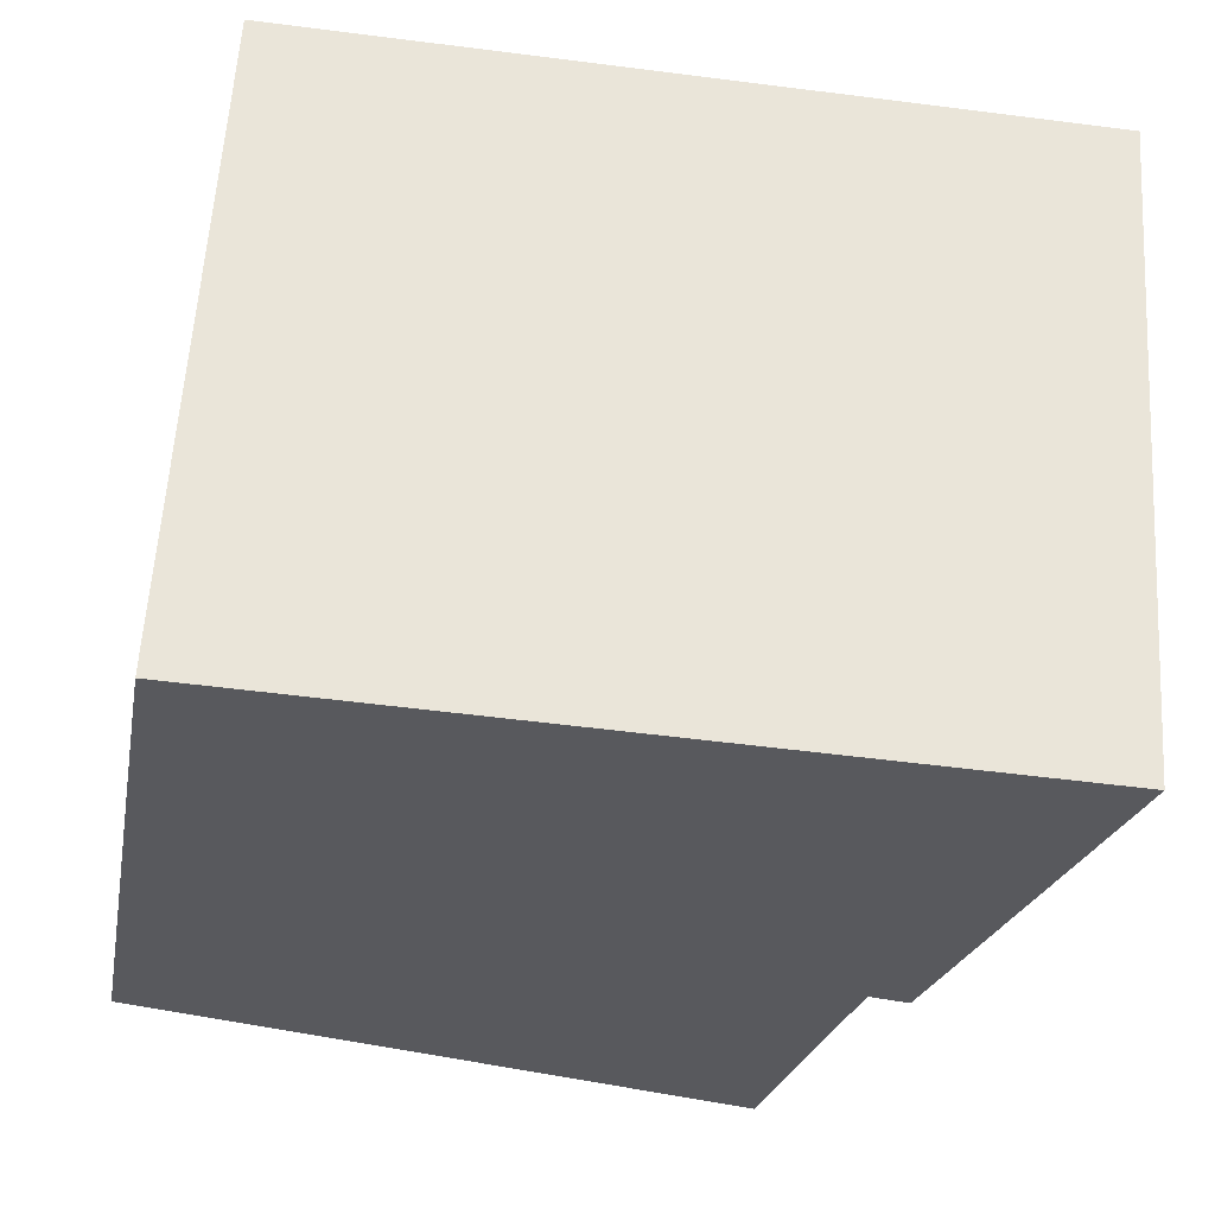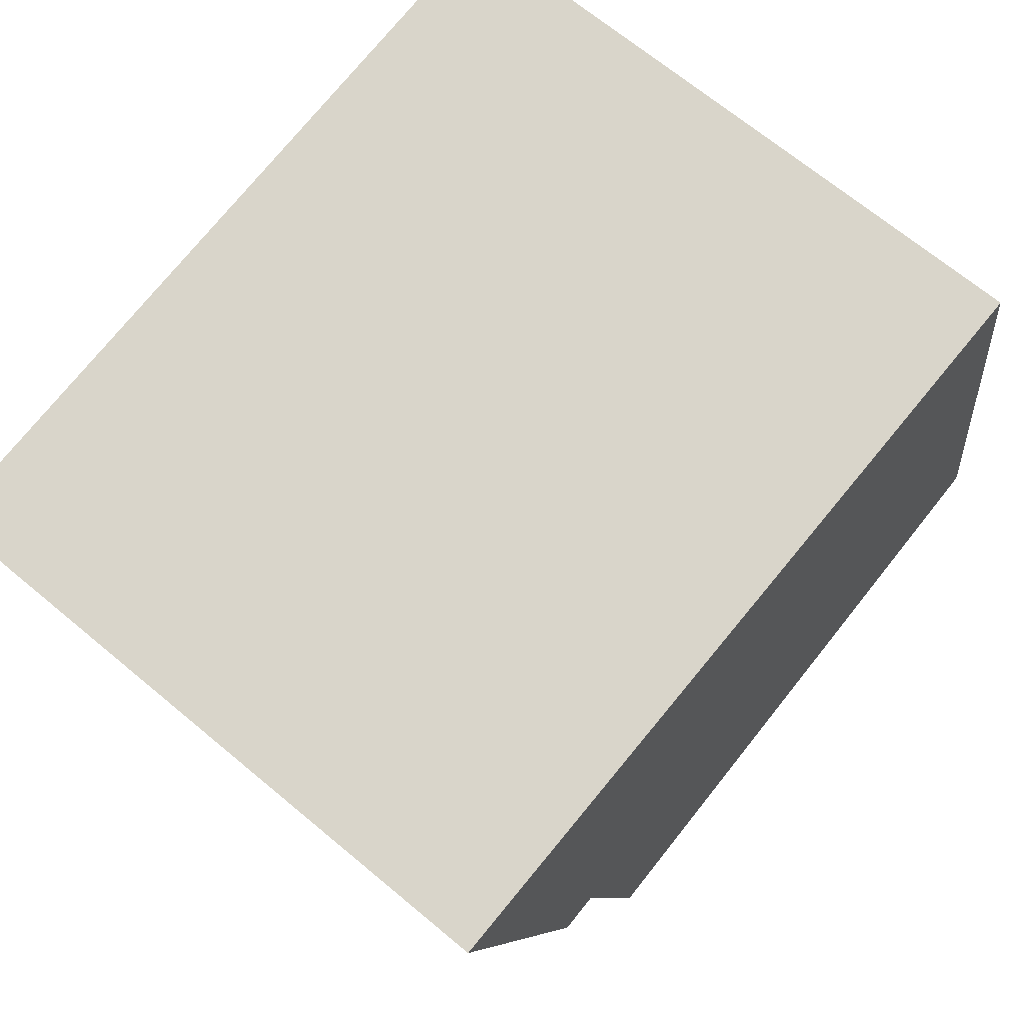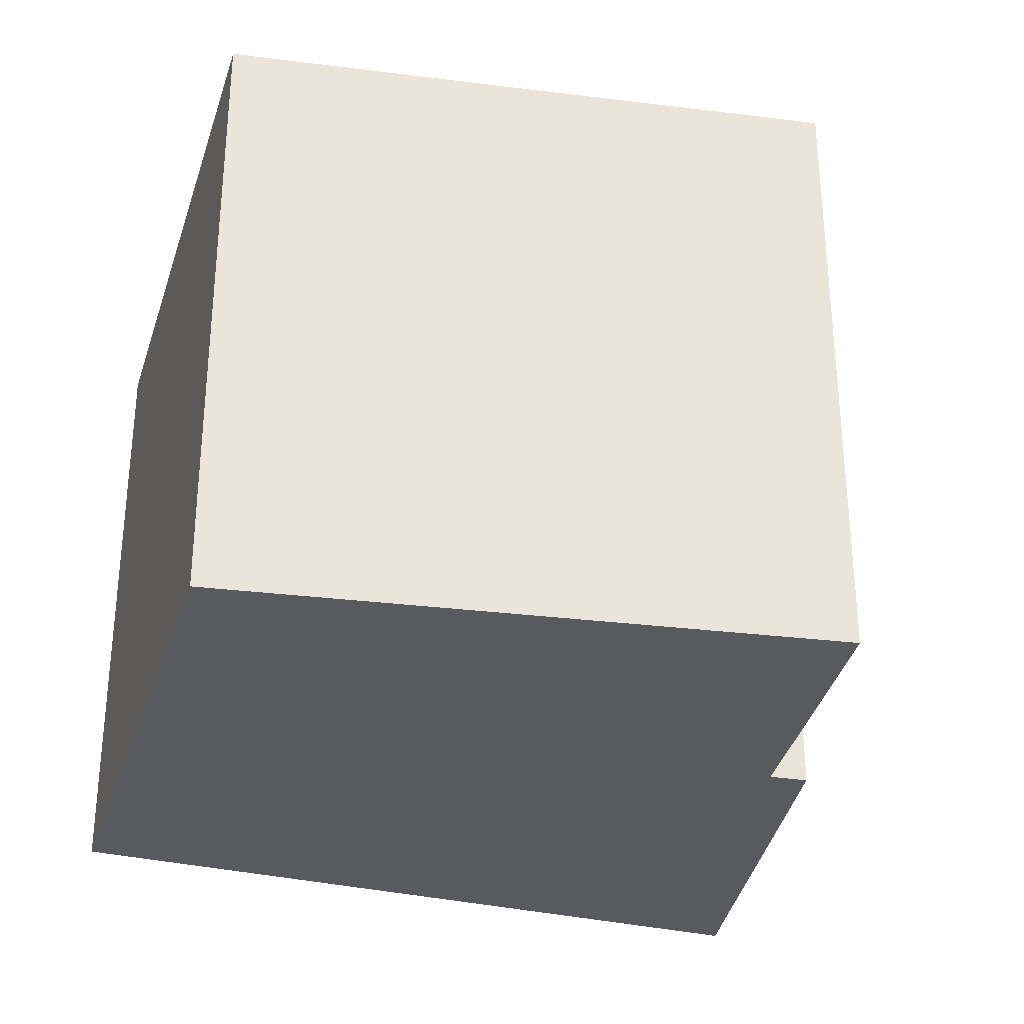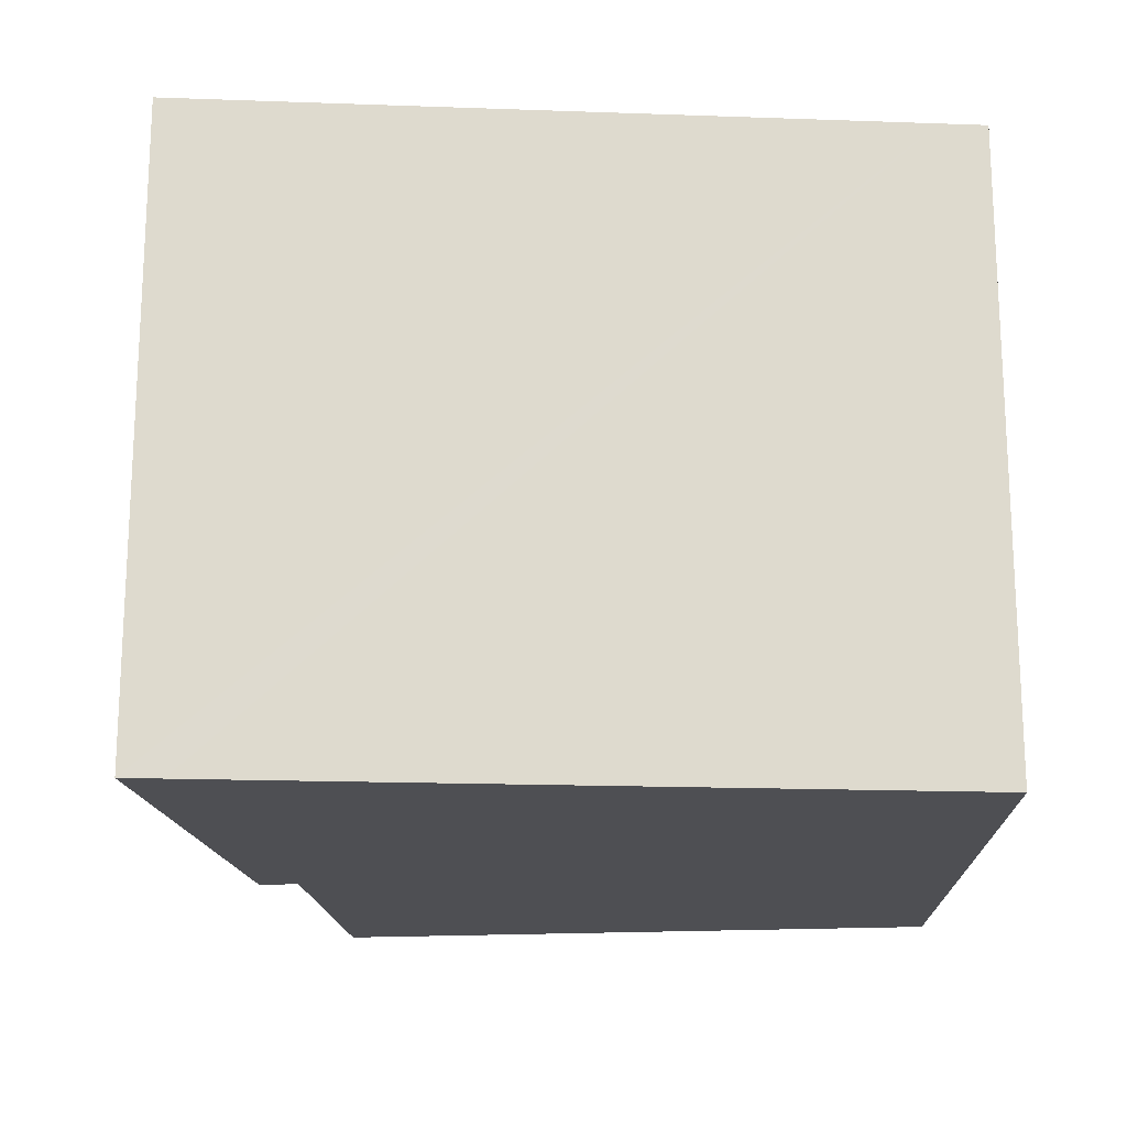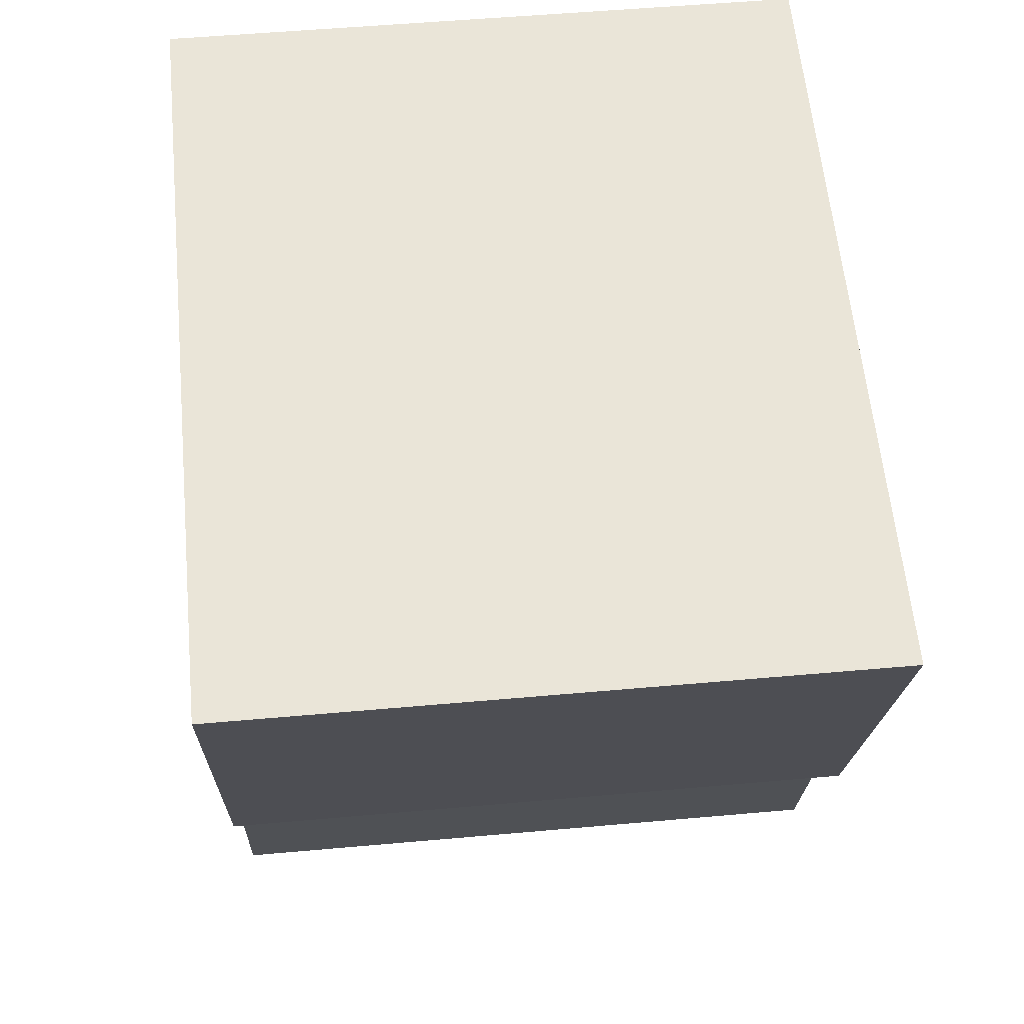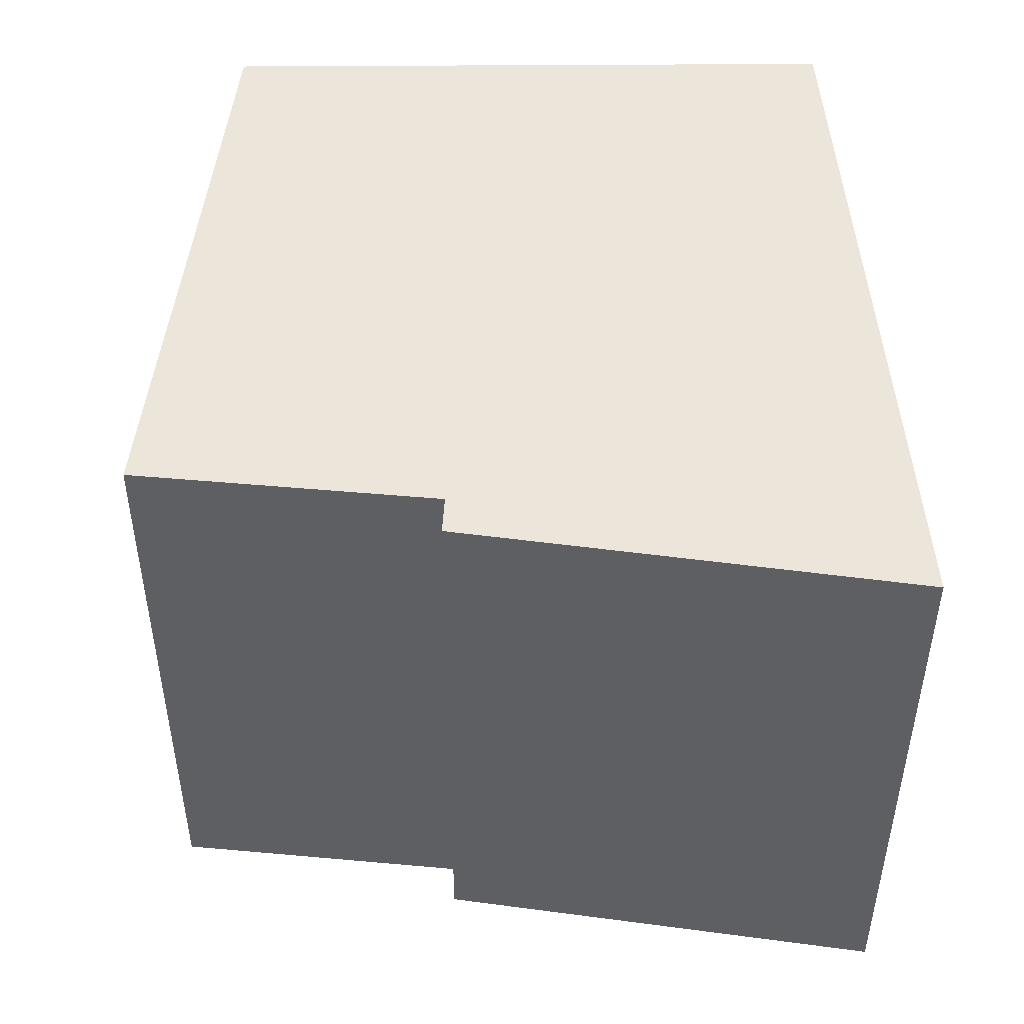
<metadata>
{"format":"obj","ext":"obj","renderer":"f3d","projection":"perspective","resolution":1024,"background":"white","views":[{"elev":59.8,"azim":-176.4,"up":"+Z"},{"elev":68.3,"azim":-50.1,"up":"+Z"},{"elev":-30.9,"azim":153.3,"up":"+Y"},{"elev":-18.2,"azim":-10.5,"up":"+Y"},{"elev":53.0,"azim":-95.5,"up":"+Z"},{"elev":48.4,"azim":-100.5,"up":"+Y"}]}
</metadata>
<code>
v  0 6.005 3.677e-16
v  1.794 6.005 -4.06
v  1.427 6.005 -4.149
v  3.868 6.005 -6.48
v  5.676 6.005 -5.937
v  0.382 6.005 0.044
v  6.806 6.005 0.778
v  8.31 6.005 -5.156
v  7.806 6.005 -2.316
v  7.247 6.005 0.828
v  2.56 6.005 -6.683
v  3.581 6.005 -6.566
v  2.611 6.005 -6.857
v  2.611 4.199e-16 -6.857
v  1.794 2.486e-16 -4.06
v  2.56 4.092e-16 -6.683
v  1.427 2.541e-16 -4.149
v  0 0 0
v  8.31 3.157e-16 -5.156
v  3.868 3.968e-16 -6.48
v  5.676 3.635e-16 -5.937
v  3.581 4.021e-16 -6.566
v  0.382 -2.694e-18 0.044
v  6.806 -4.764e-17 0.778
v  7.247 -5.07e-17 0.828
v  7.806 1.418e-16 -2.316
g defaultobject
f 1 2 3
f 2 1 4
f 4 1 5
f 5 1 6
f 5 6 7
f 5 7 8
f 8 7 9
f 9 7 10
f 11 12 13
f 12 11 2
f 12 2 4
f 14 11 13
f 11 14 2
f 2 14 15
f 15 14 16
f 17 1 3
f 1 17 18
f 15 3 2
f 3 15 17
f 19 5 8
f 5 19 4
f 4 19 12
f 12 19 13
f 13 19 14
f 14 19 20
f 20 19 21
f 14 20 22
f 18 6 1
f 6 18 7
f 7 18 23
f 7 23 24
f 7 24 10
f 10 24 25
f 25 9 10
f 9 25 8
f 8 25 19
f 19 25 26
f 17 23 18
f 23 17 24
f 24 17 25
f 25 17 15
f 25 15 26
f 26 15 16
f 26 16 14
f 26 14 21
f 26 21 19
f 21 14 22
f 21 22 20

</code>
